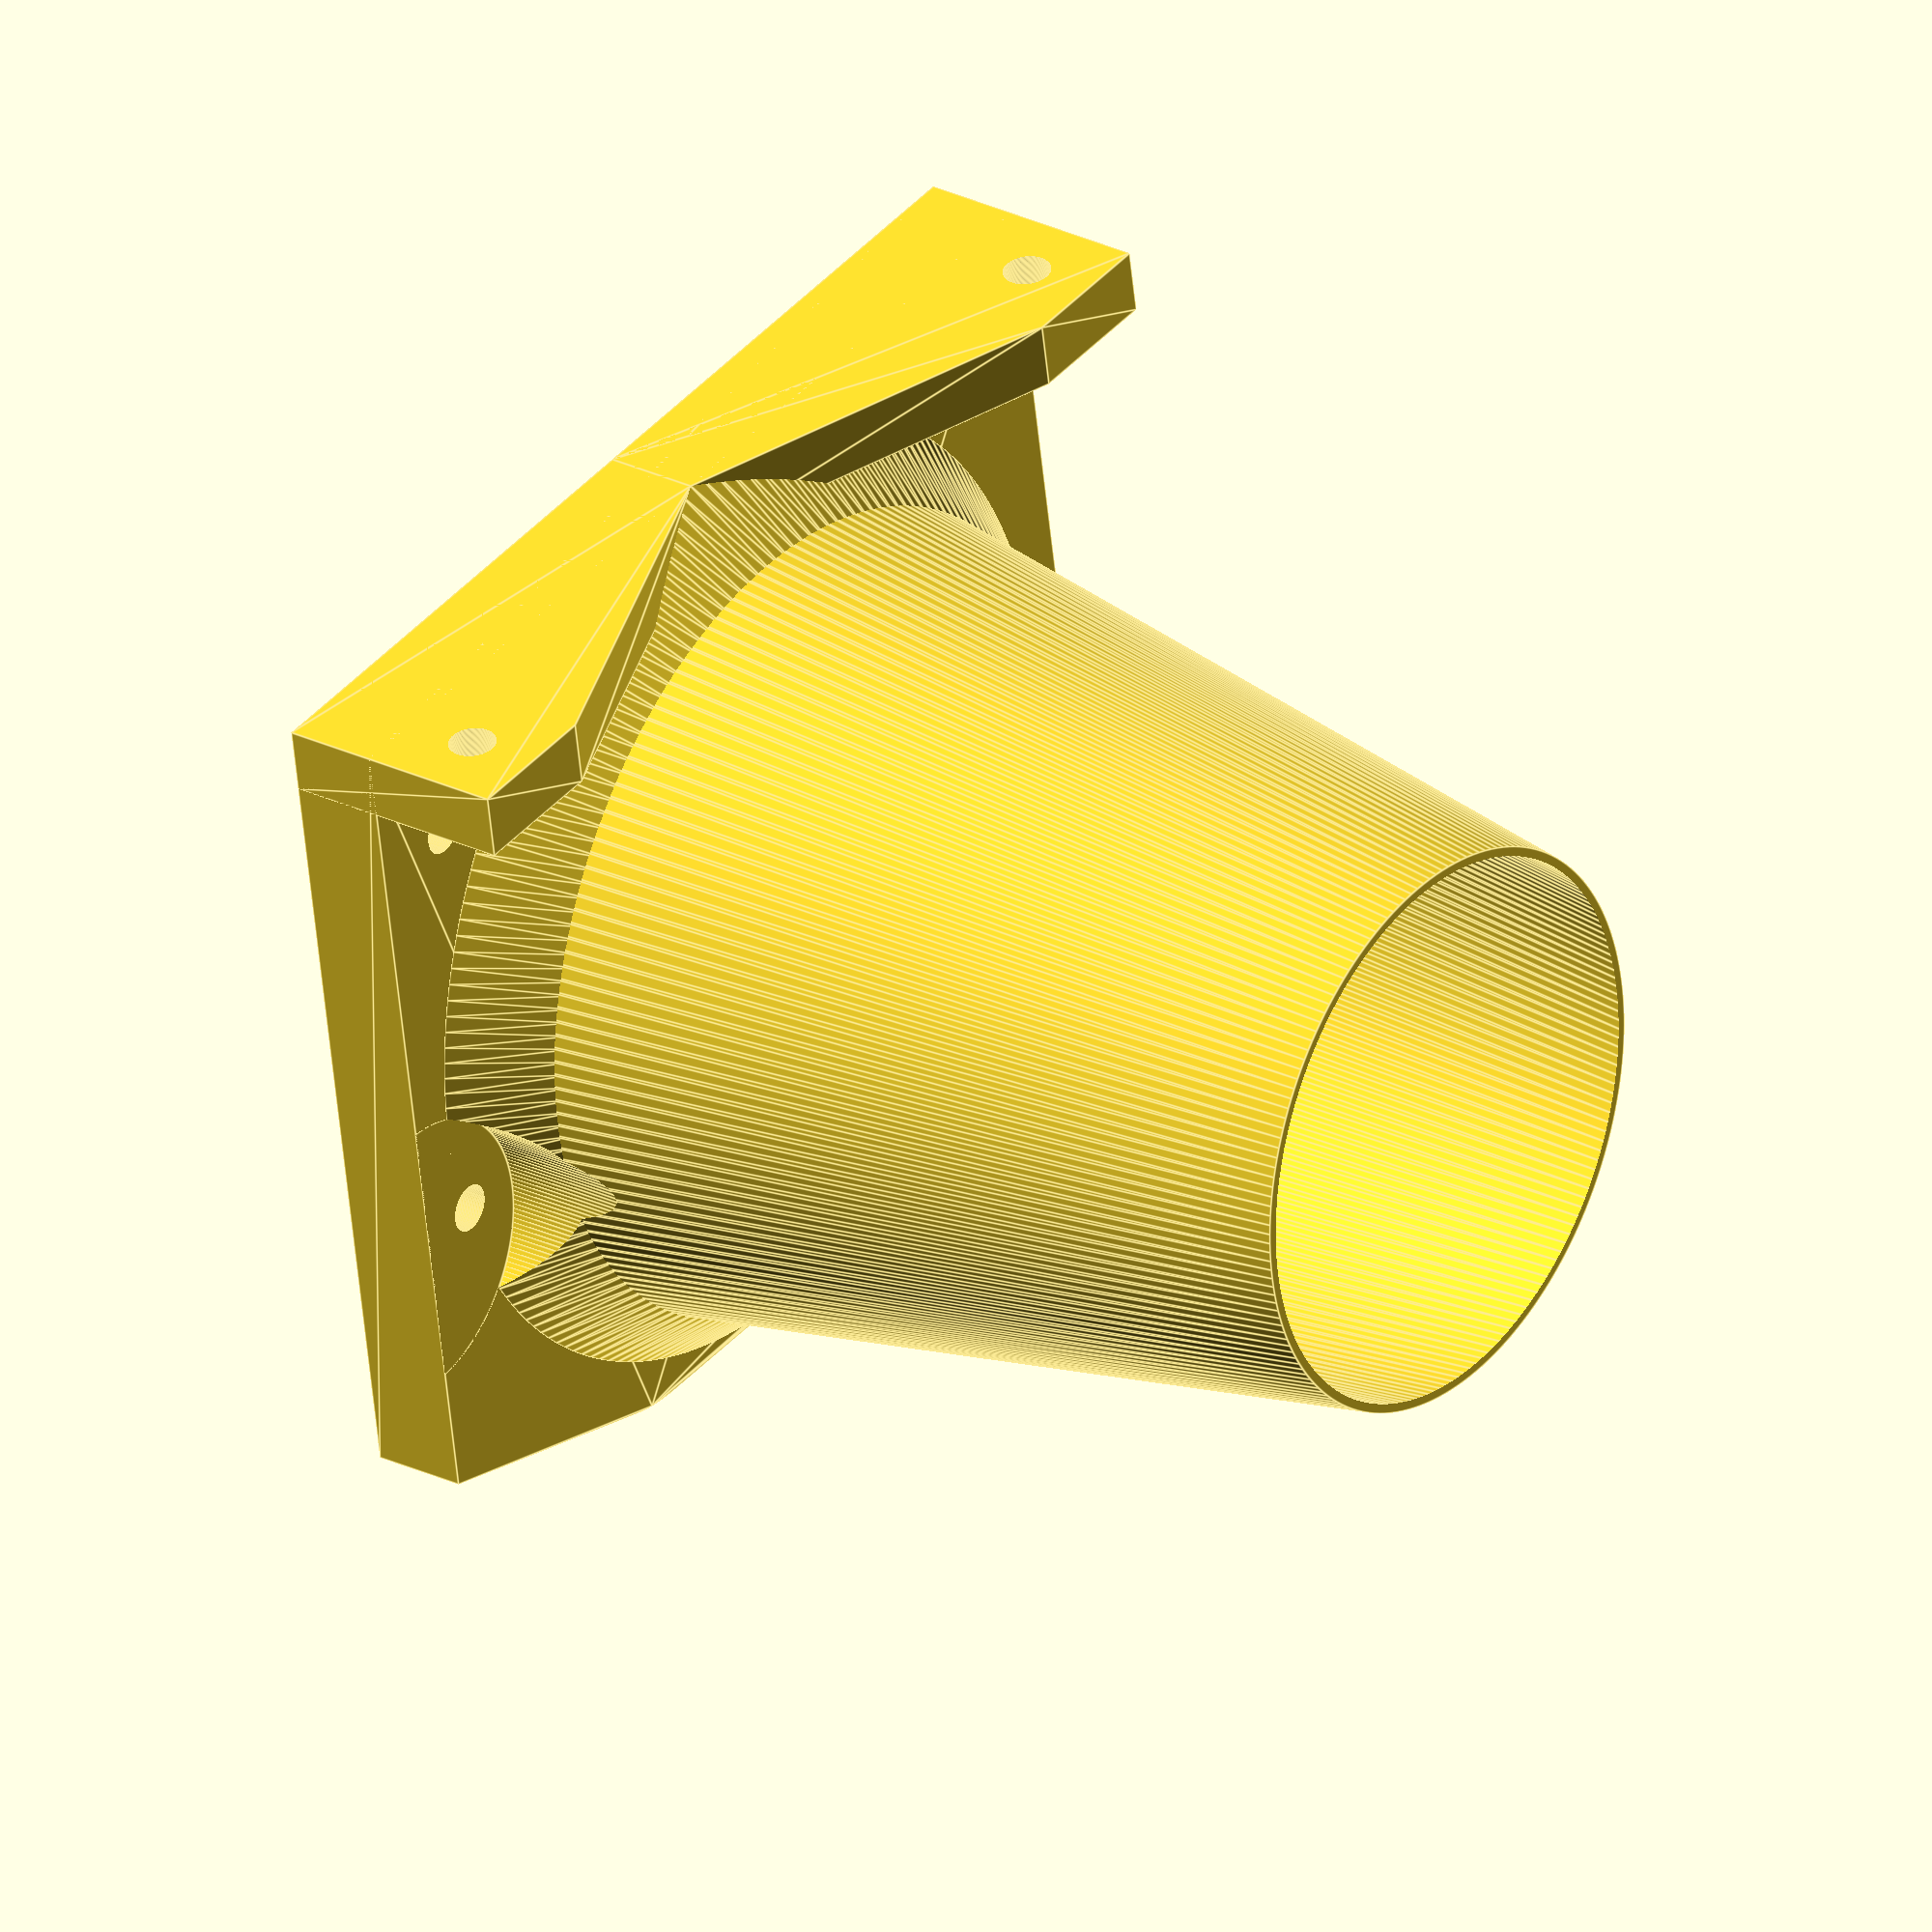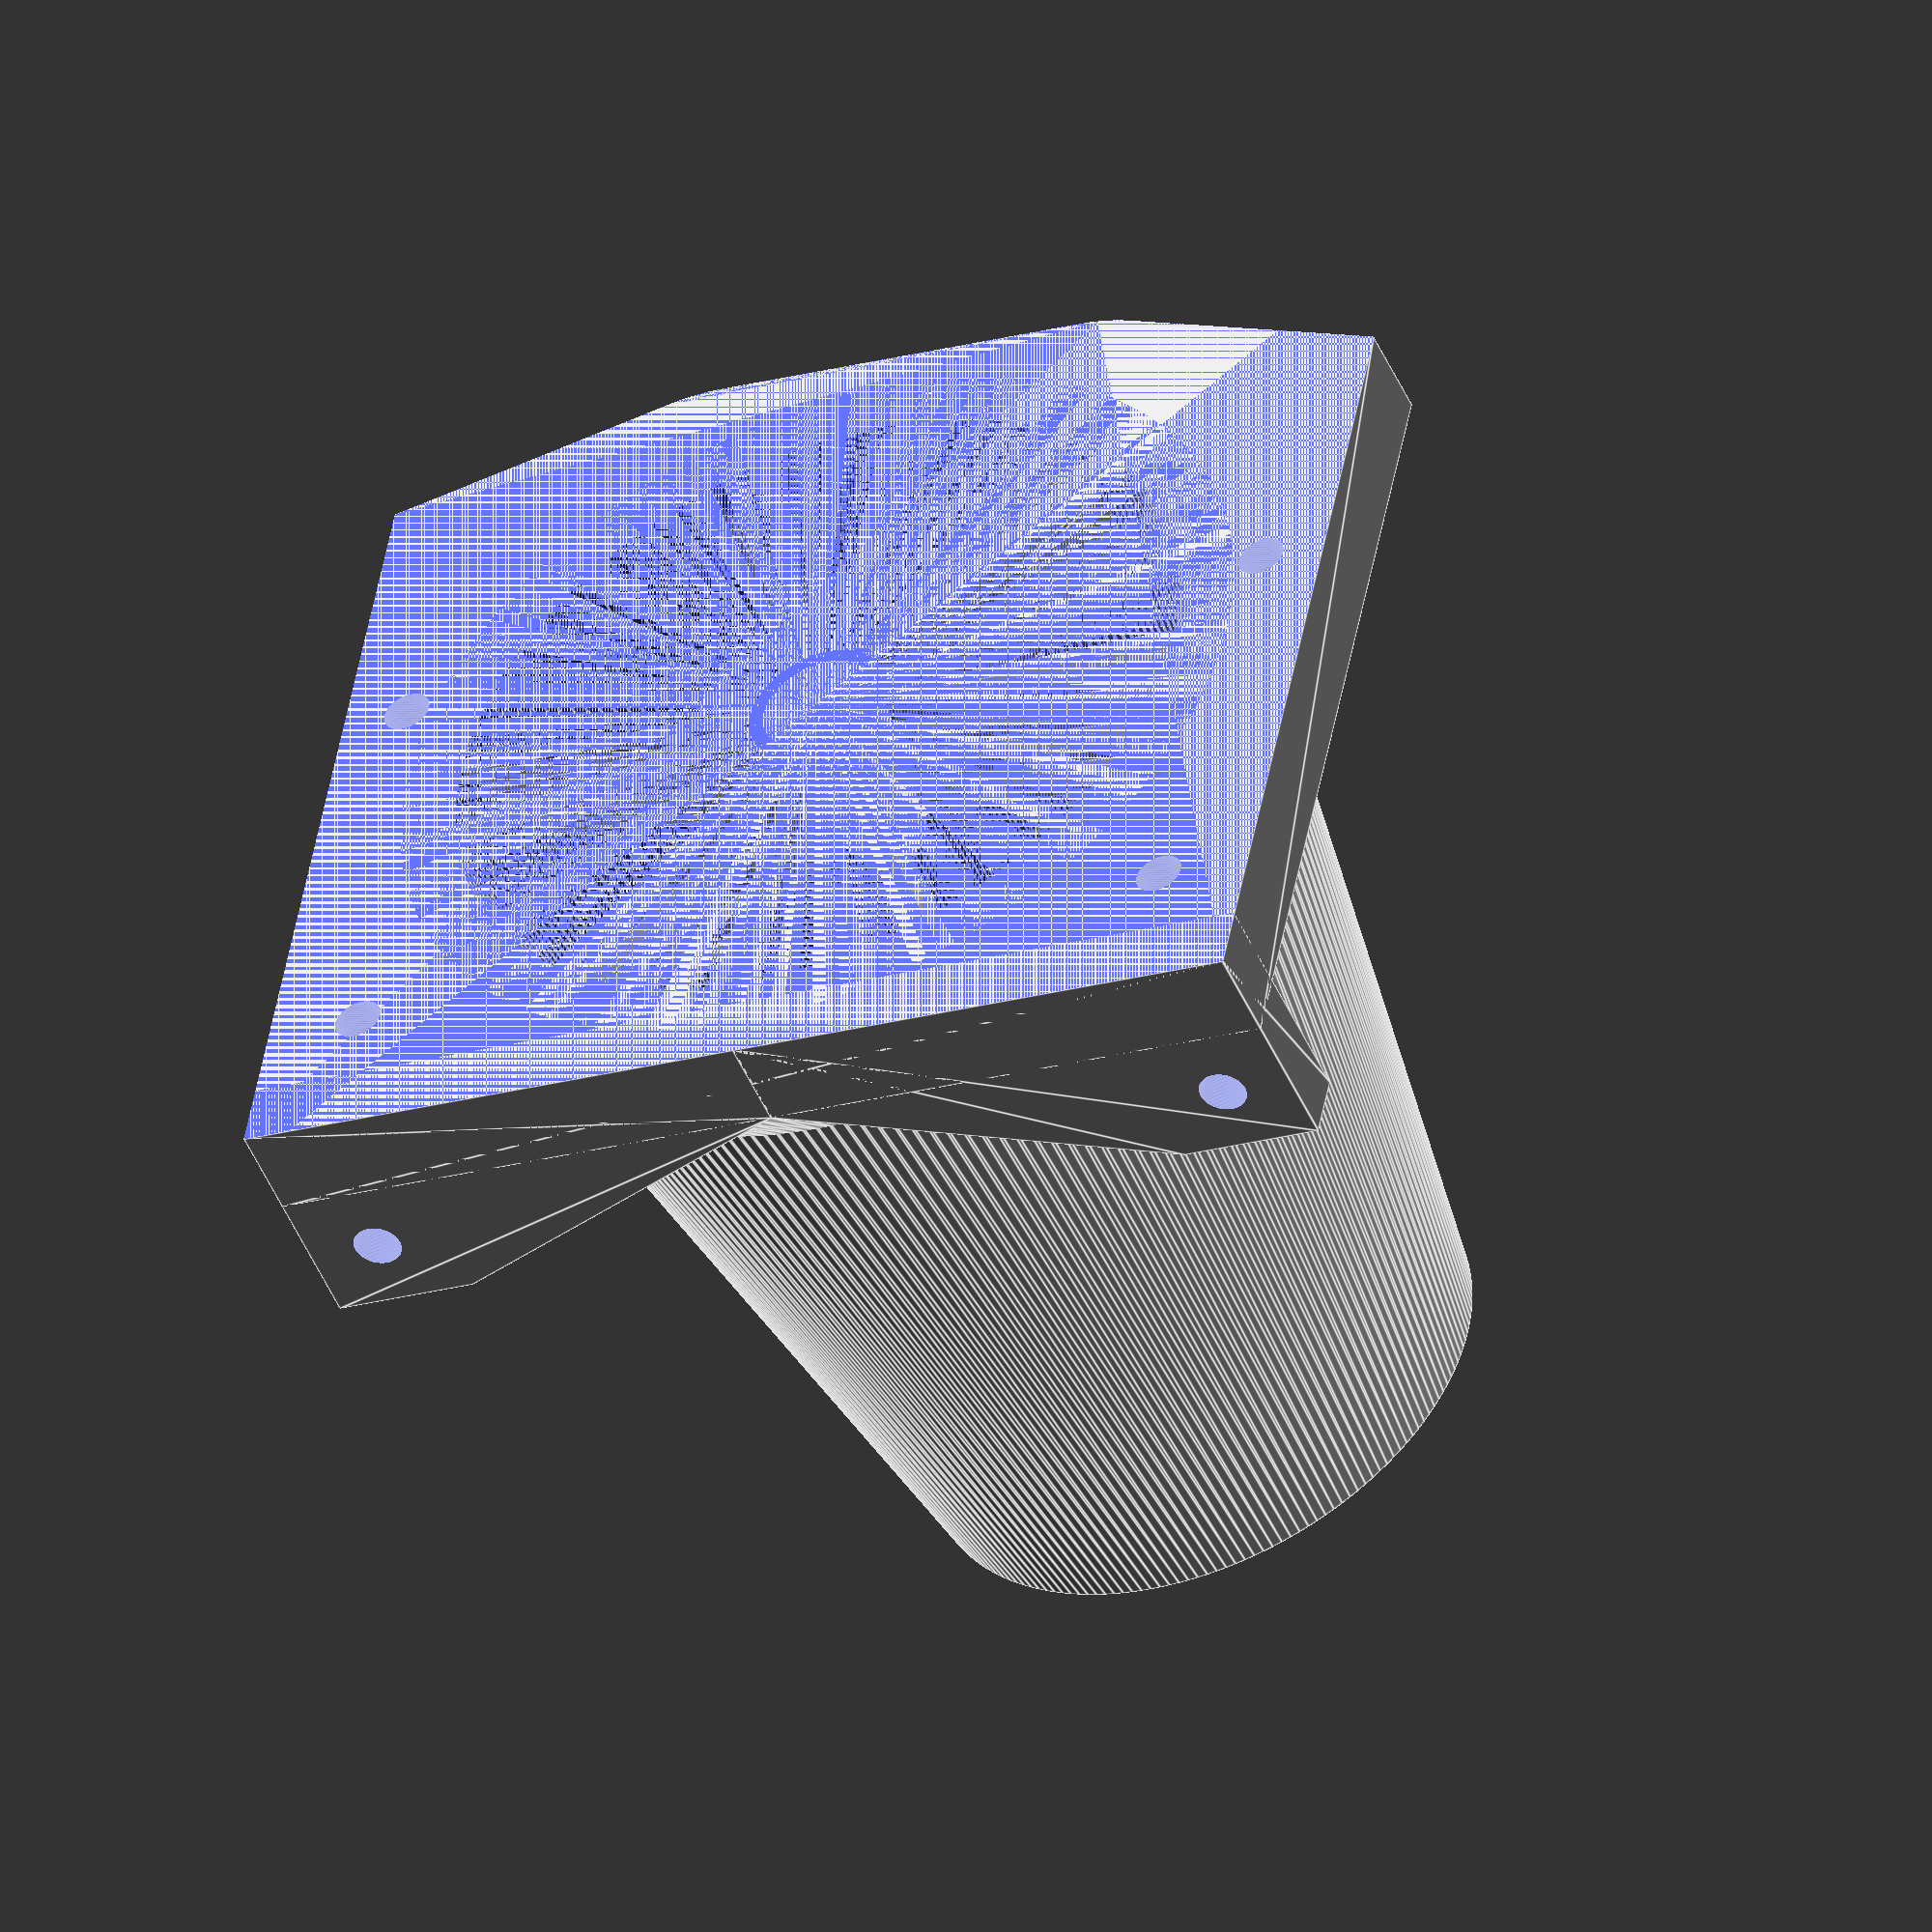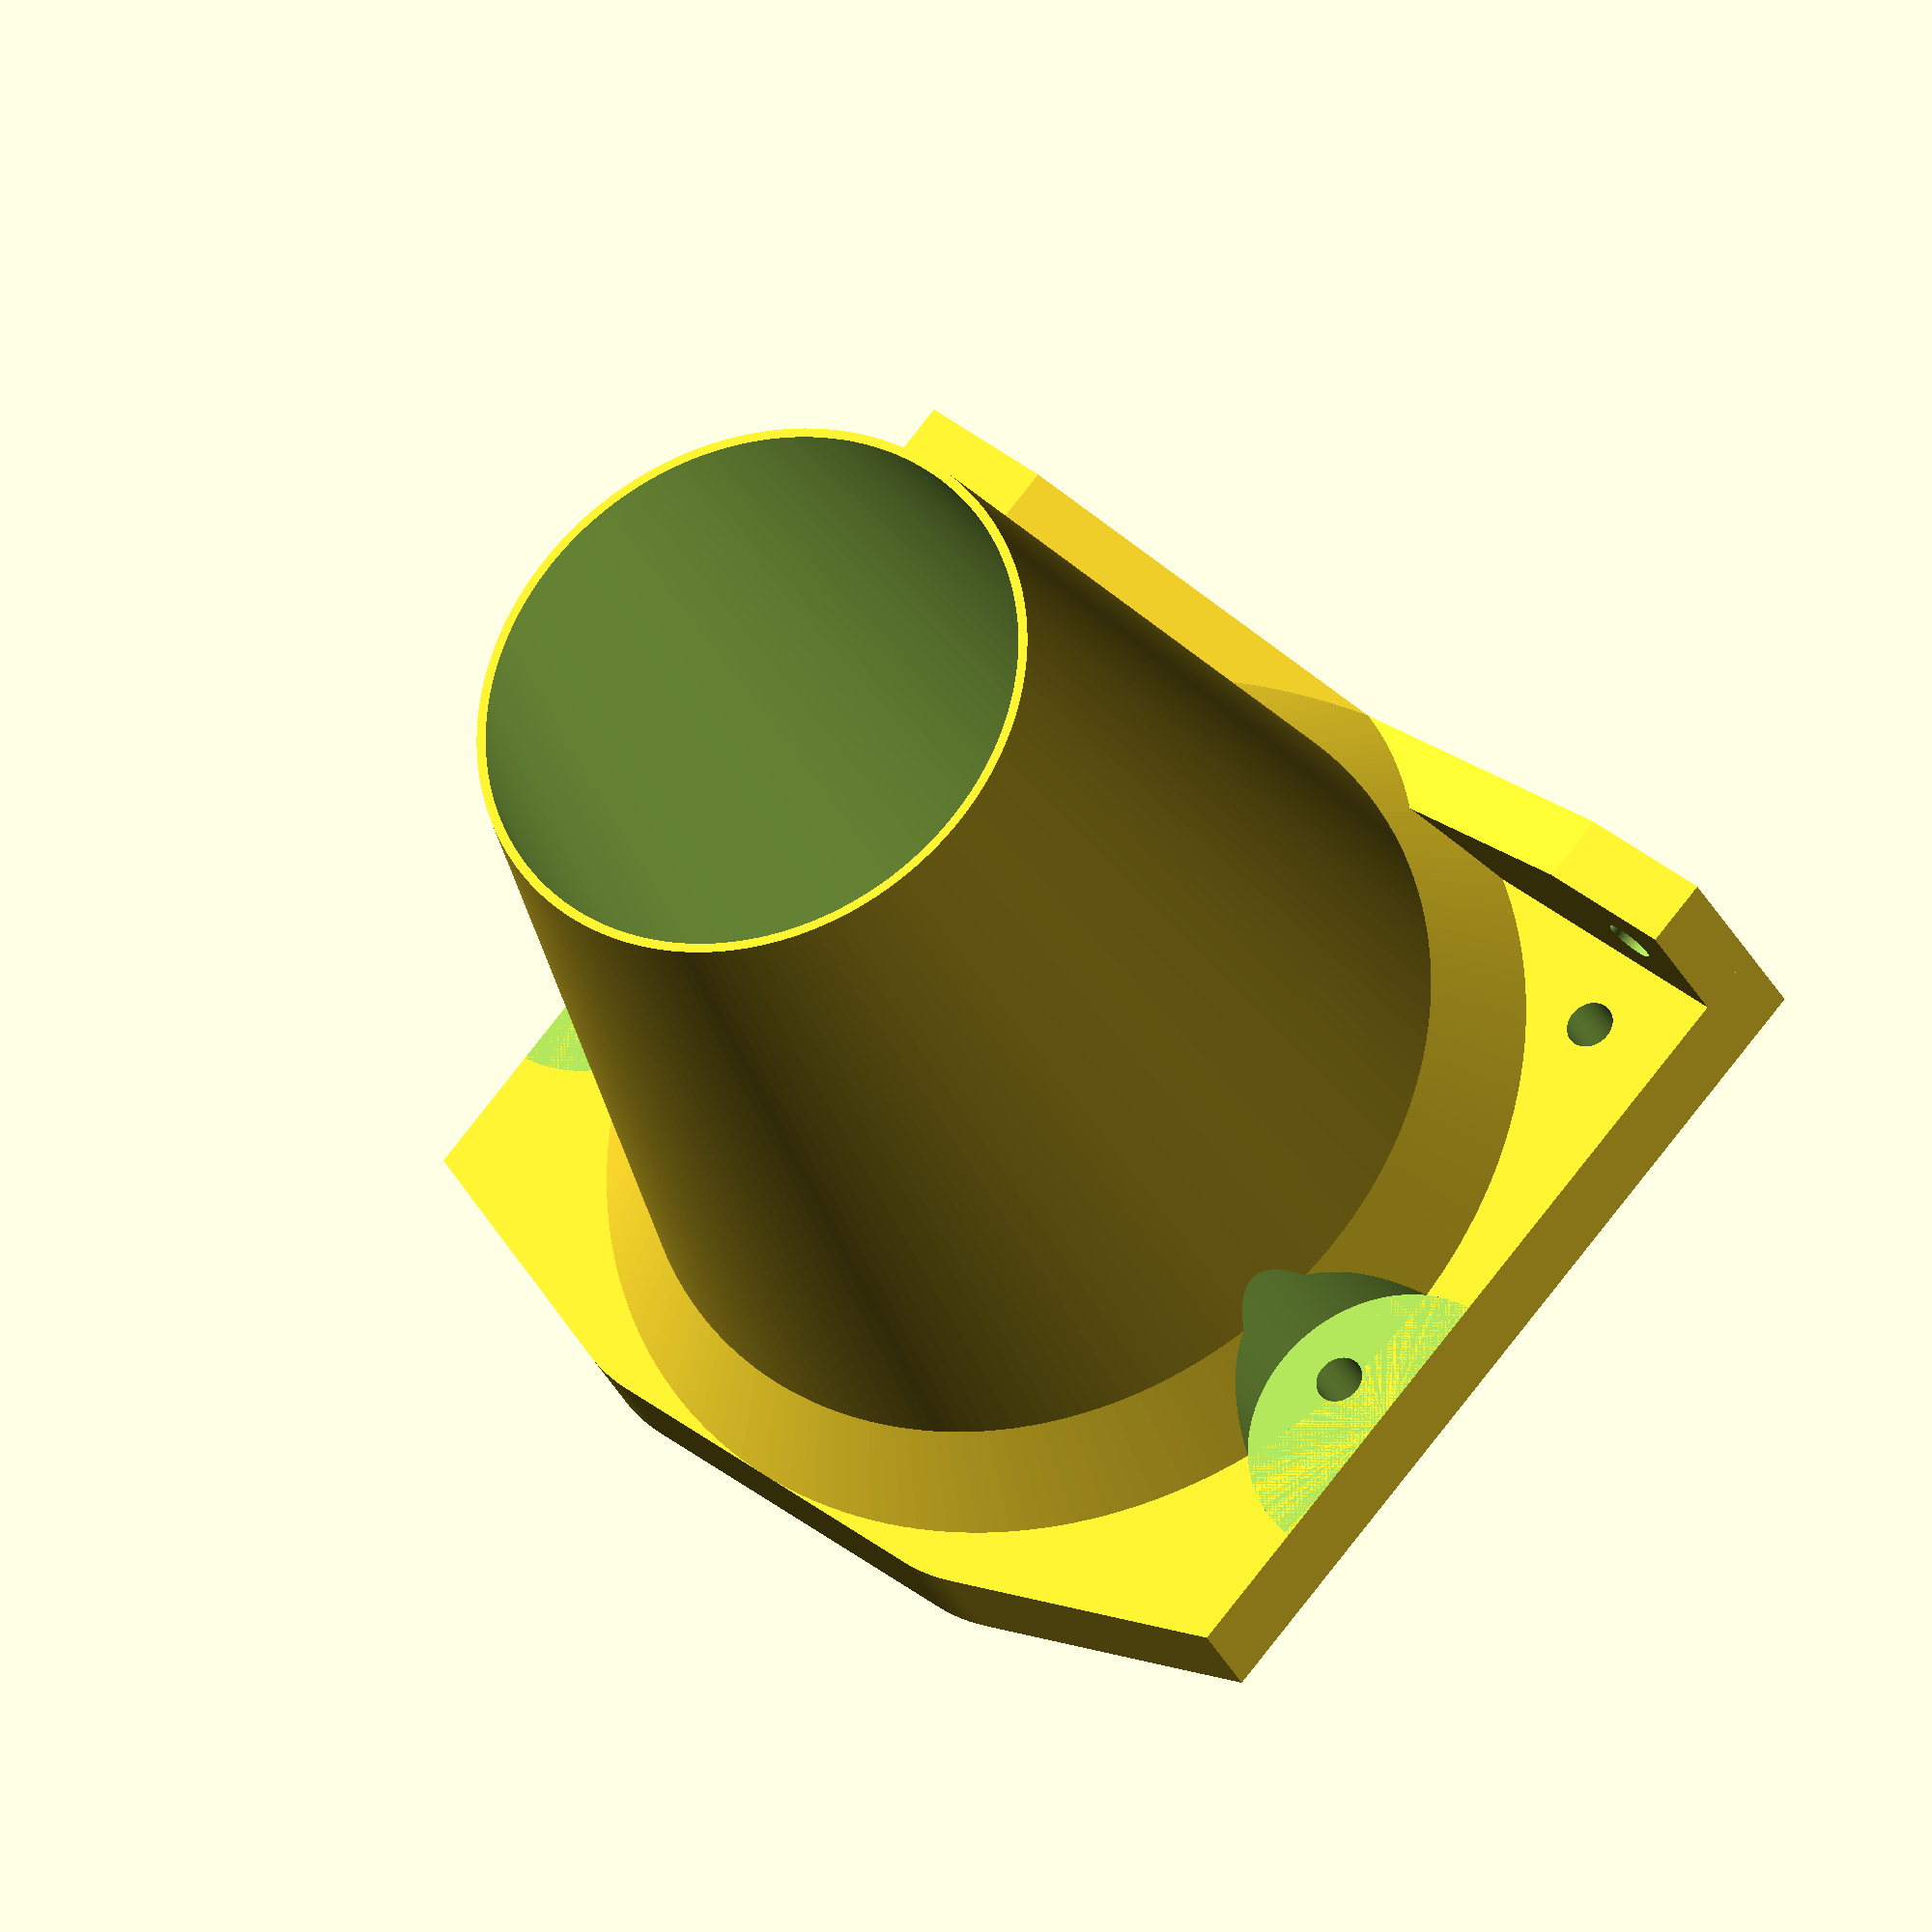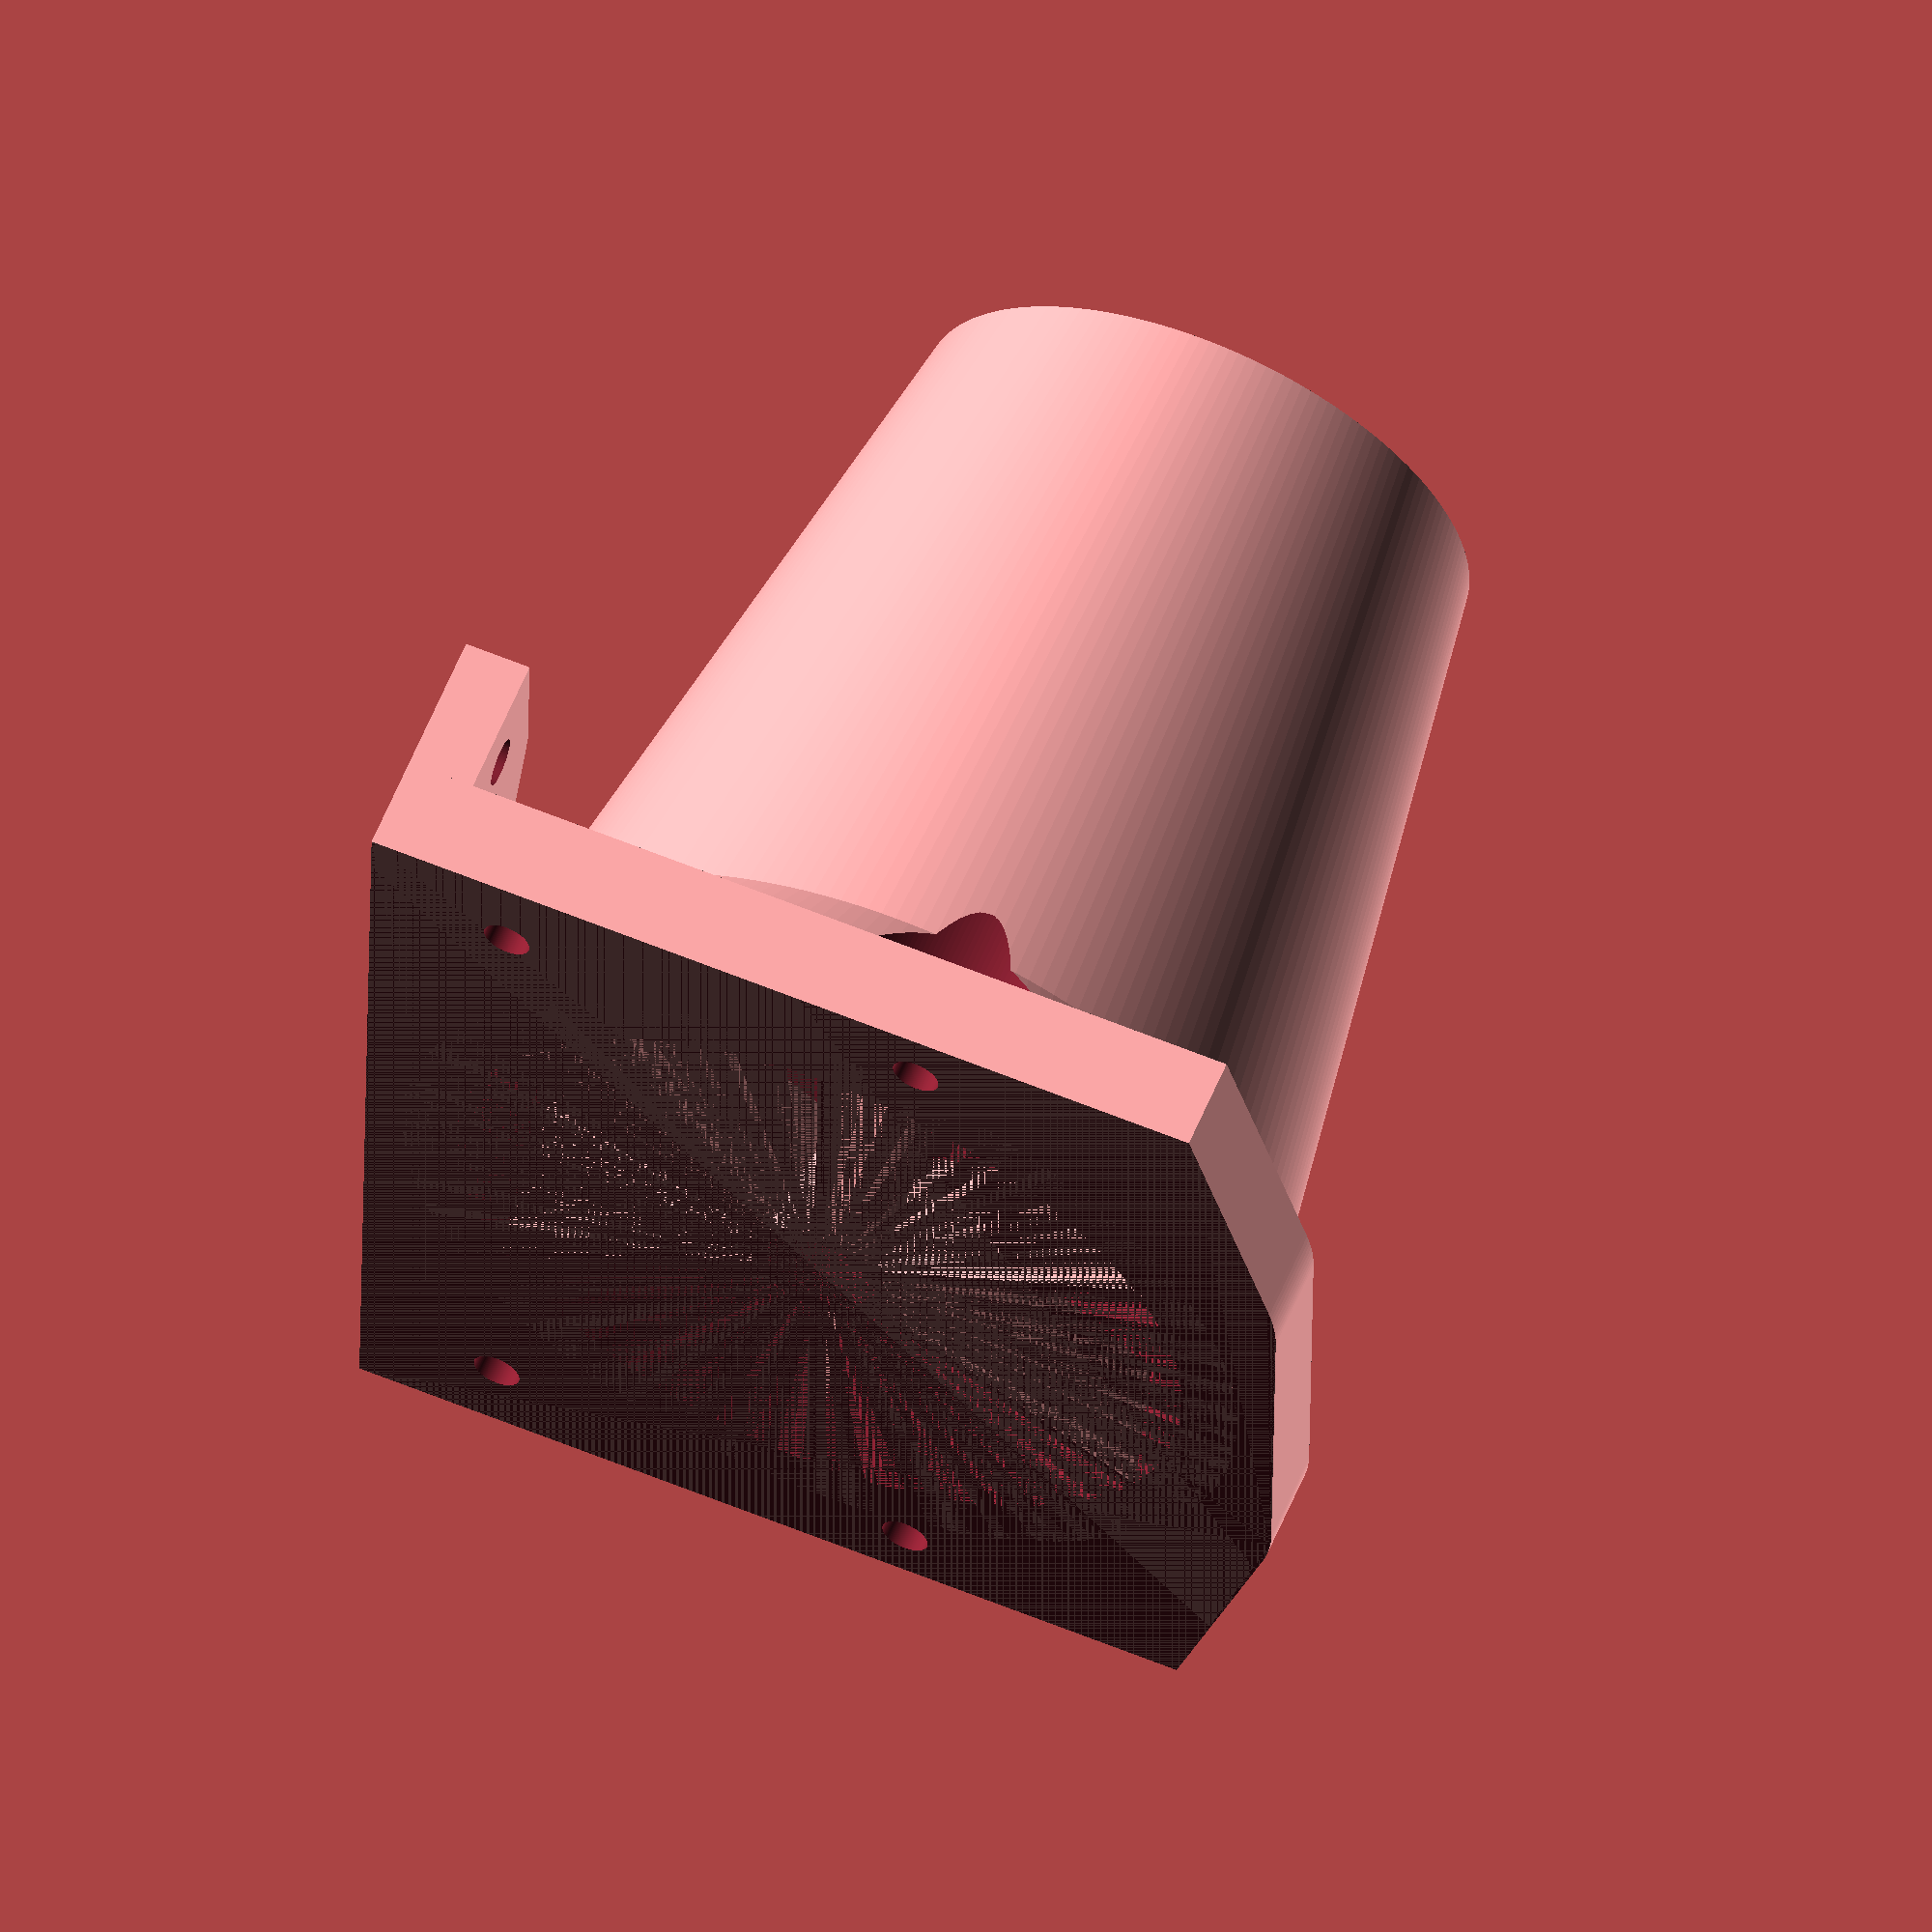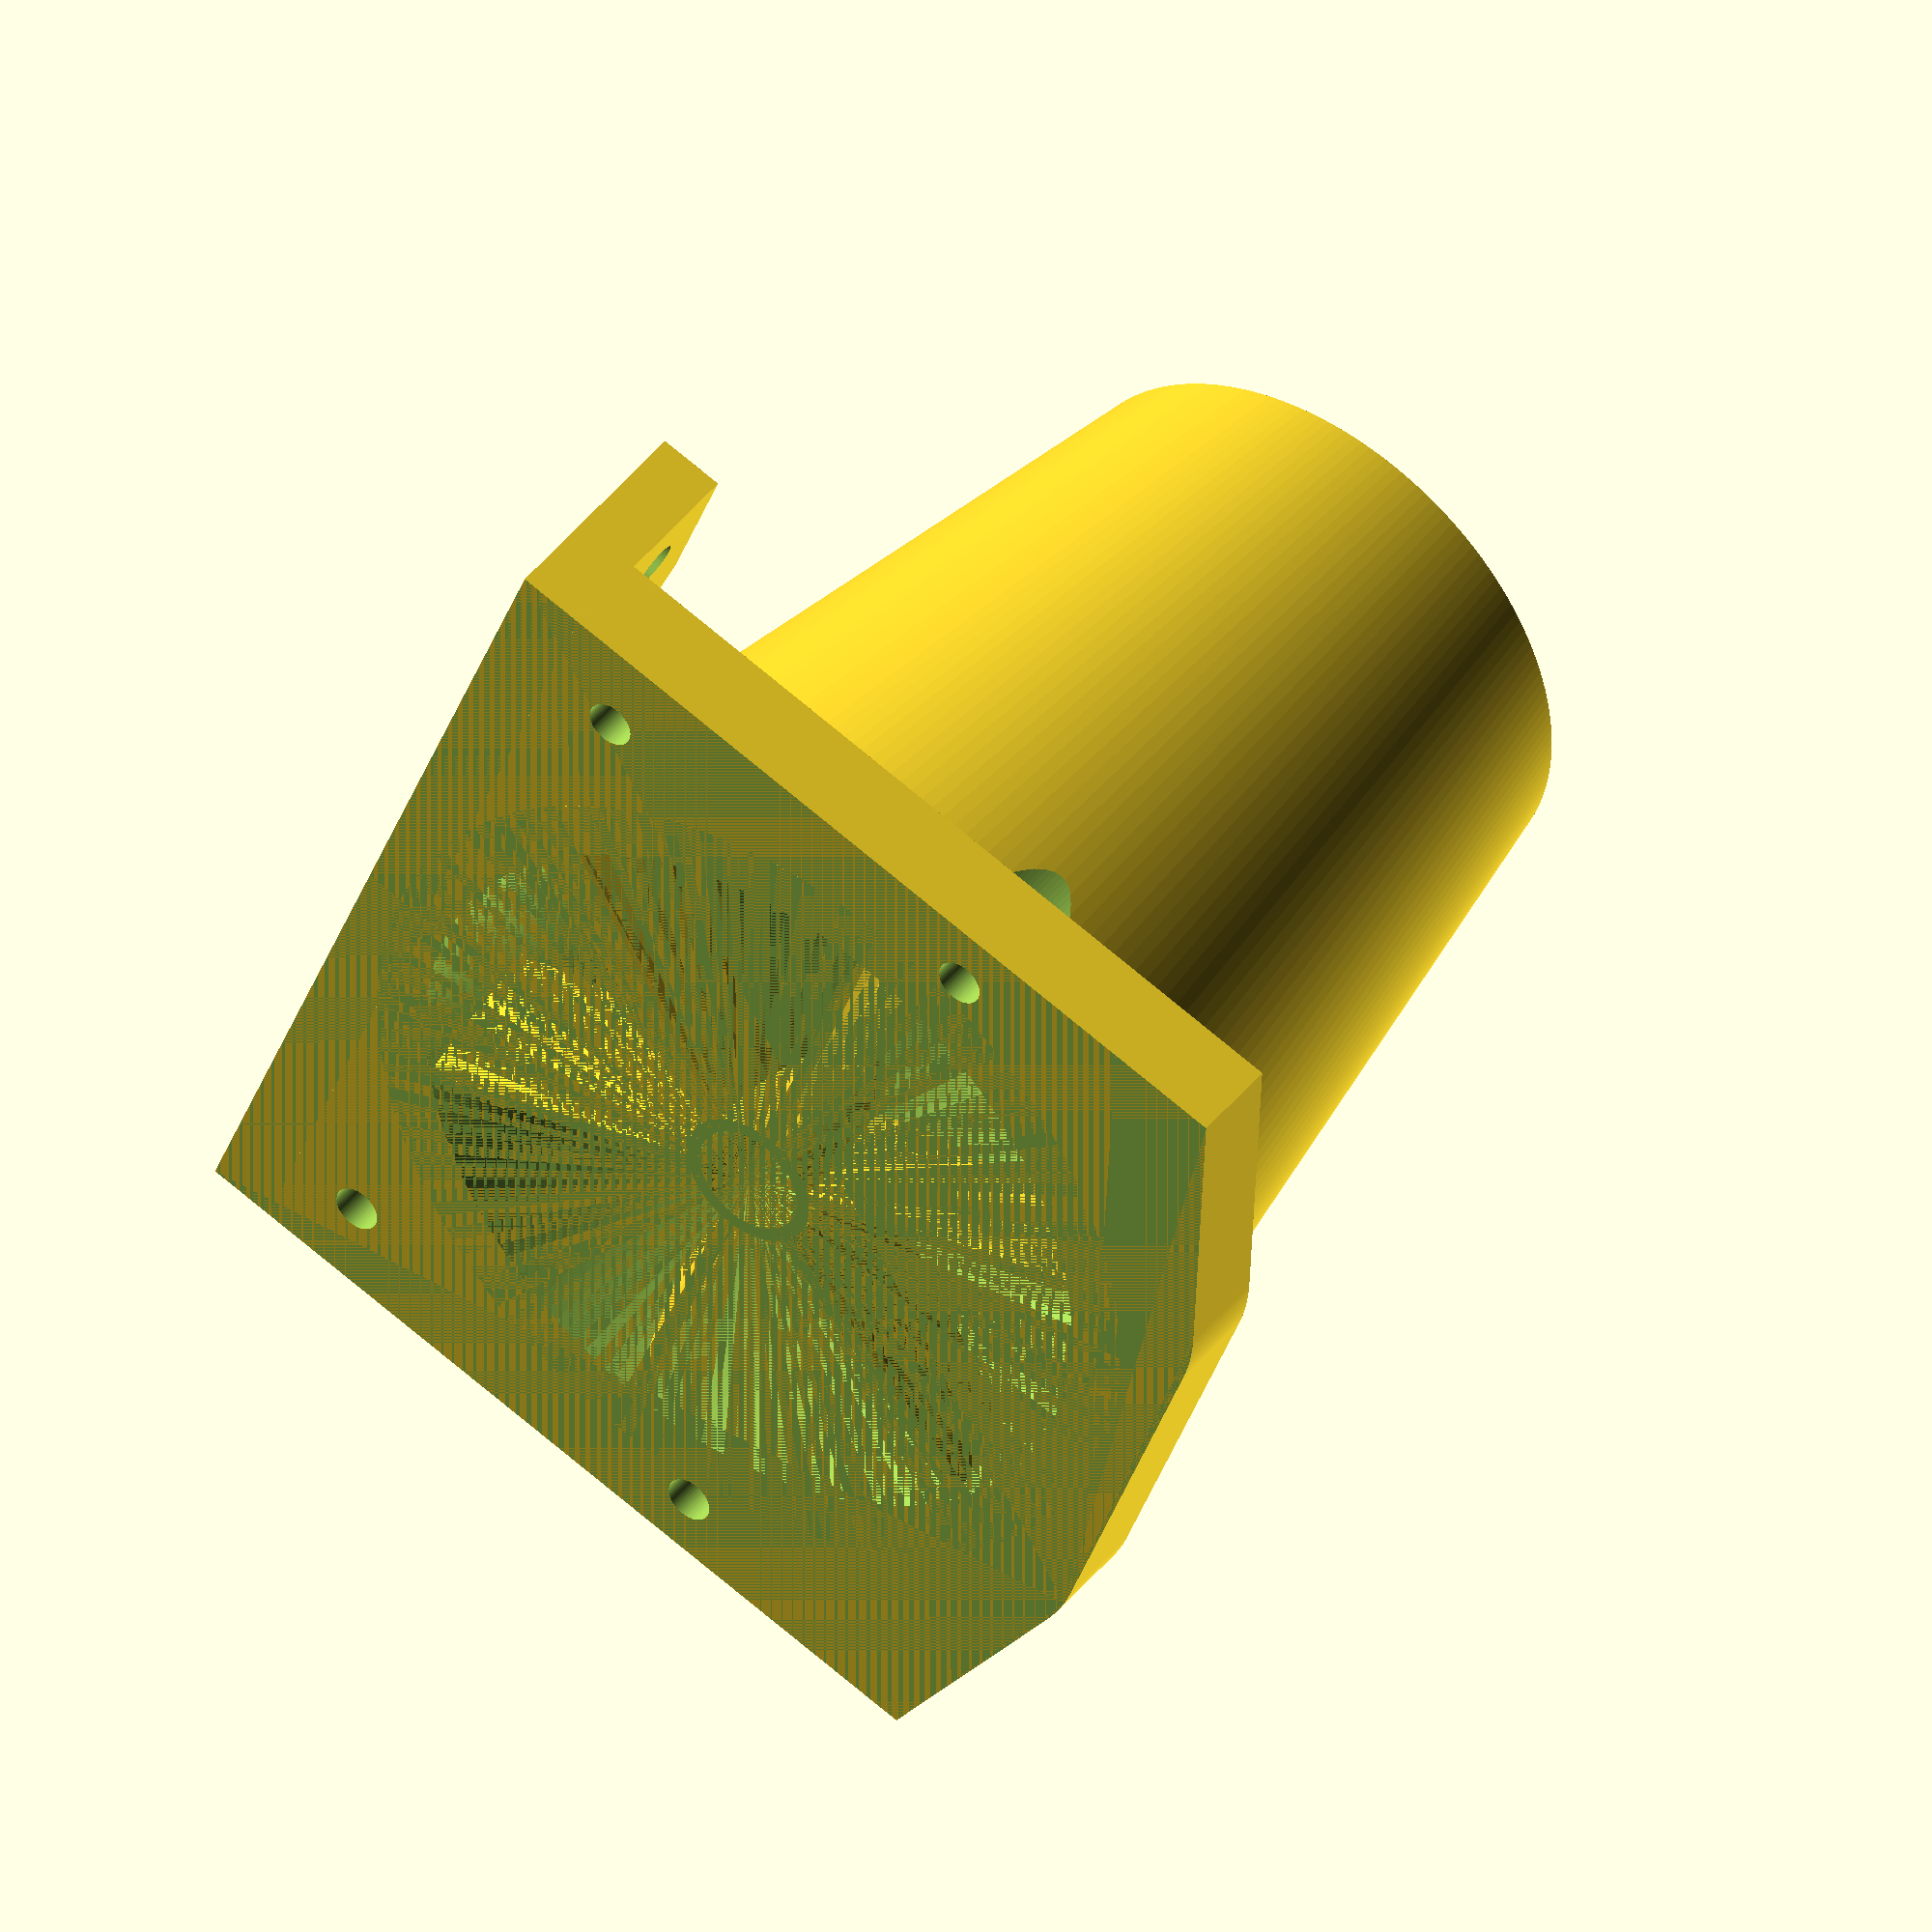
<openscad>
// SPDX-License-Identifier: CC-BY-SA-4.0
//
//Jet nozzle
//
//Copyright (C) 2018 Peter Bennett <thelargeostrich@gmail.com>
//
//This design is licensed under a Creative Commons Attribution-ShareAlike
//4.0 International license.
//
//You are free to:
//  Share — copy and redistribute the material in any medium or format
//  Adapt — remix, transform, and build upon the material
//          for any purpose, even commercially.
//
//Under the following terms:
//
//  Attribution — You must give appropriate credit, provide a link to
//                the license, and indicate if changes were made. You
//                may do so in any reasonable manner, but not in any
//                way that suggests the licensor endorses you or your use.
//  ShareAlike  — If you remix, transform, or build upon the material,
//                you must distribute your contributions under the same
//                license as the original.
//  No additional restrictions — You may not apply legal terms or
//                technological measures that legally restrict others
//                from doing anything the license permits.

//This nozzle is designed for use with the standard 2317.76 propeller. To use with the 2317.76RH propeller, this design must be reflected.

$fn=180;
EXIT=57.5;
LENGTH=100;
module nozzle(){
    difference(){
        union(){
            //main mount plate
            hull(){
                translate([0,5,5])
                    cube([110,90,10],center=true);
                translate([-20,-30,5])
                    cylinder(r=20,h=10,center=true);
                translate([20,-30,5])
                    cylinder(r=20,h=10,center=true);
            };
            //top mount hole tabs
            hull(){
                translate([47.5,46.5,12.5])
                    cube([15,7,25],center=true);
                translate([27.5,46.5,5])
                    cube([55,7,10],center=true);
            }
            hull(){
                translate([-47.5,46.5,12.5])
                    cube([15,7,25],center=true);
                translate([-27.5,46.5,5])
                    cube([55,7,10],center=true);
            }
            //main cone of nozzle
            translate([0,0,LENGTH/2])
                cylinder(r1=46, r2=EXIT/2+1.2, h=LENGTH, center=true);
            //nozzle to plate fairing
            translate([0,0,15])
                cylinder(r1=50, r2=42, h=10, center=true);
        };
        //main nozzle cavity
        translate([0,0,LENGTH/2+1])
            cylinder(r2=EXIT/2,r1=40,h=LENGTH+2,center=true);
        //top mount holes
        translate([47.5,47.5,17.5])
            rotate([90,0,0])
                cylinder(r=2.5,h=30,center=true);
        translate([-47.5,47.5,17.5])
            rotate([90,0,0])
                cylinder(r=2.5,h=30,center=true);
        //upper plate mount holes
        translate([45,35,0])
            cylinder(r=2.5,h=30,center=true);
        translate([-45,35,0])
            cylinder(r=2.5,h=30,center=true);
        //lower plate mount holes
        translate([48,-10,0])
            cylinder(r=2.5,h=30,center=true);
        translate([-48,-10,0])
            cylinder(r=2.5,h=30,center=true);
        //fairing spanner clearance for lower plate mount holes
        translate([56,-11.5,25])
            cylinder(r=15,h=30,center=true);
        translate([-56,-11.5,25])
            cylinder(r=15,h=30,center=true);
    };
    //stator blades
    translate([0,0,7.5])
        difference(){
            union(){
                //hub
                translate([0,0,-7.5])
                    scale([1,1,3])
                        sphere(r=7.5, center=true);
                //blades
                rotate([0,0,30])
                    linear_extrude(height = 15, center = true, convexity = 100, twist = -8)
                        translate([0,0,4])
                            scale(v=[0.5,25])
                                circle(d=3.75,center=true,$fn=6);
                rotate([0,0,90])
                    linear_extrude(height = 15, center = true, convexity = 100, twist = -8)
                        translate([0,0,4])
                            scale(v=[0.5,25])
                                circle(d=3.75,center=true,$fn=6);
                rotate([0,0,150])
                    linear_extrude(height = 15, center = true, convexity = 100, twist = -8)
                        translate([0,0,4])
                            scale(v=[0.5,25])
                                circle(d=3.75,center=true,$fn=6);
            };
            //hub cavity
            translate([0,0,-7.5])
                scale([1,1,3])
                    sphere(r=6, center=true);
            //base shaving
            translate([0,0,-27.5])
                cube([400,400,40],center=true);
        };
}
//uncomment this line to invert the nozzle for the reverse prop
//scale([-1,1,1])
nozzle();

</openscad>
<views>
elev=153.1 azim=170.4 roll=233.0 proj=o view=edges
elev=228.5 azim=349.3 roll=337.0 proj=o view=edges
elev=29.3 azim=41.0 roll=20.8 proj=o view=solid
elev=119.4 azim=269.3 roll=337.4 proj=o view=wireframe
elev=316.8 azim=69.6 roll=214.8 proj=o view=solid
</views>
